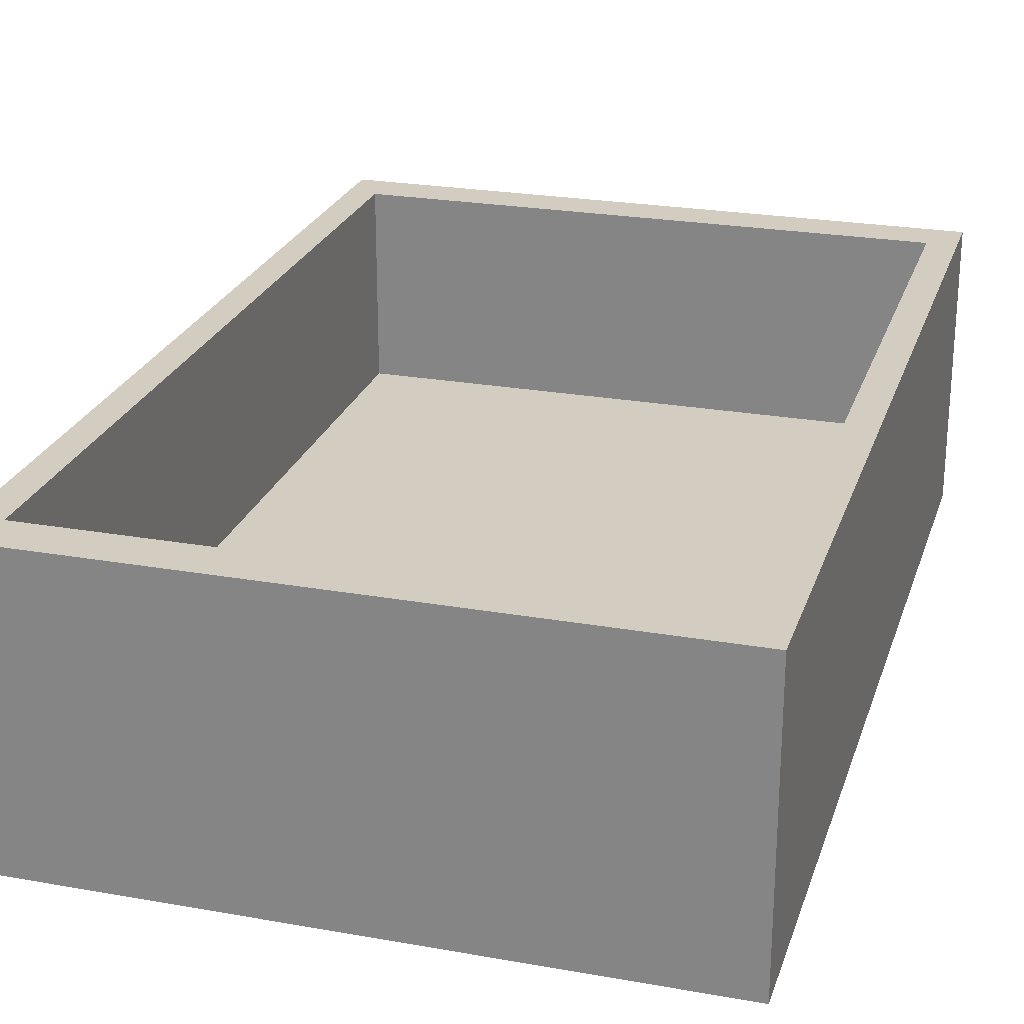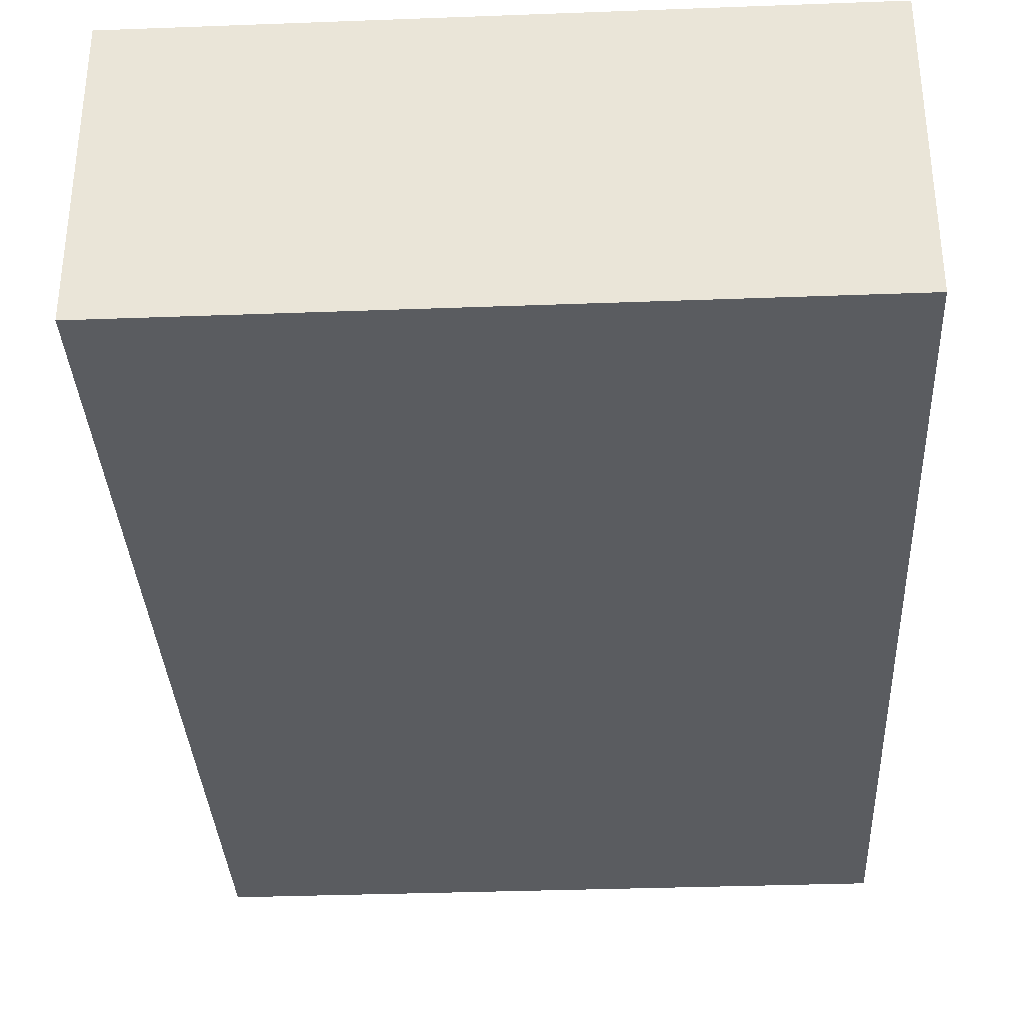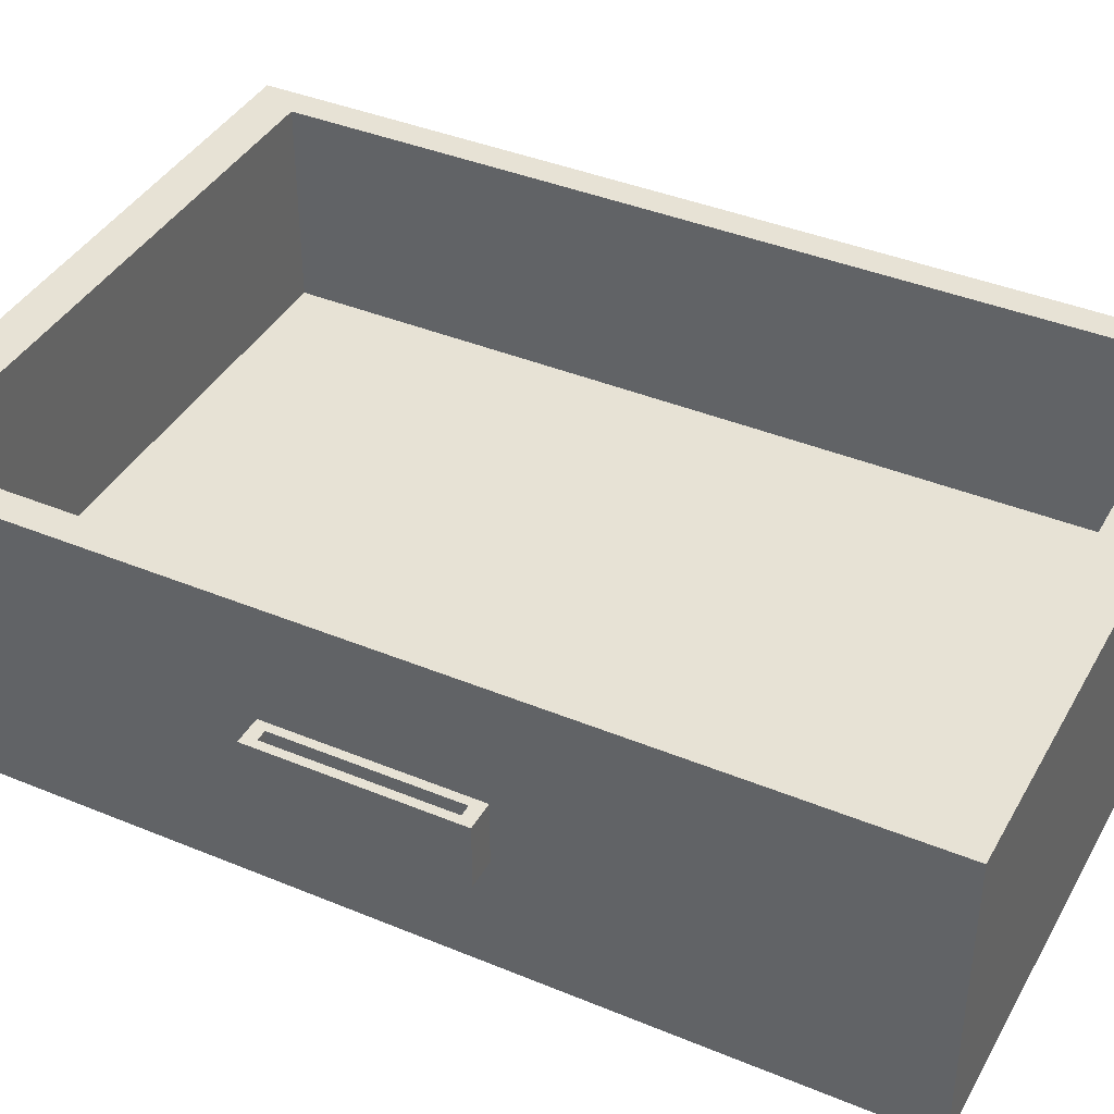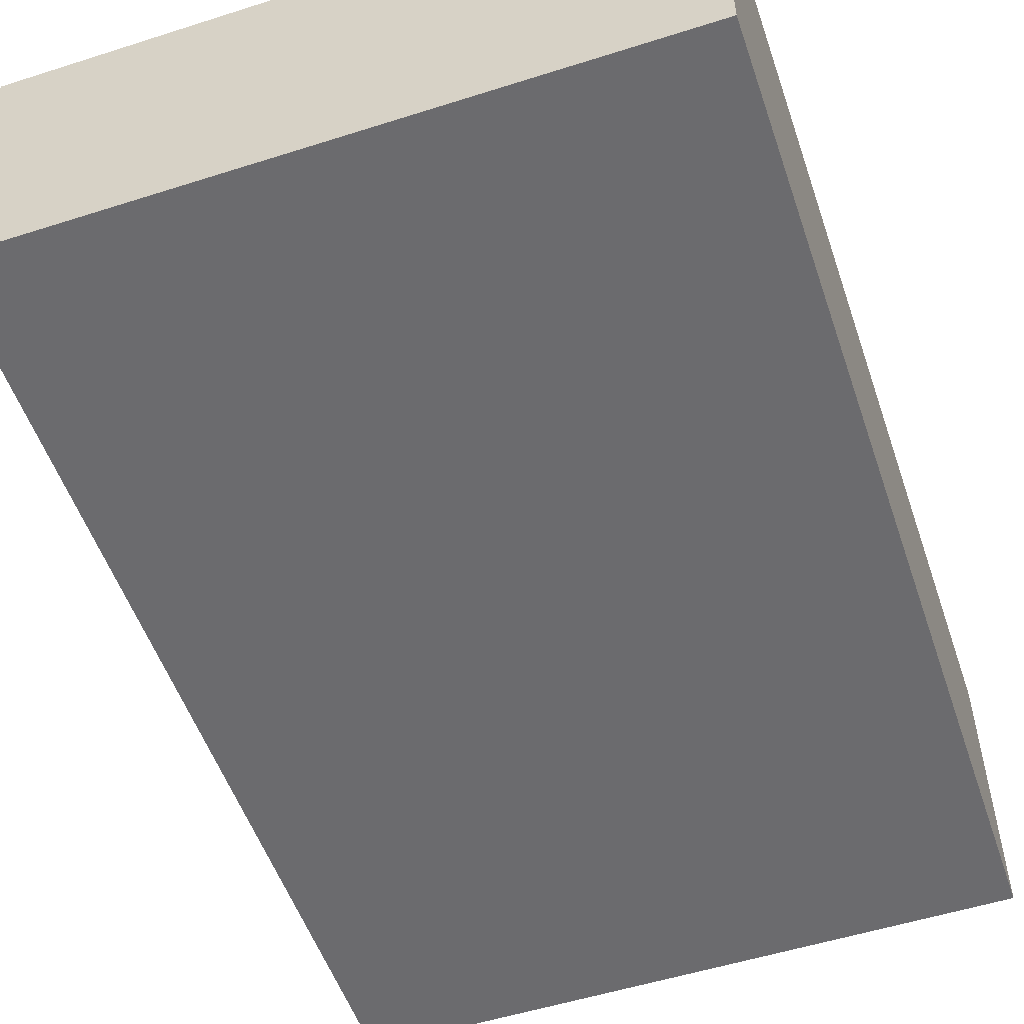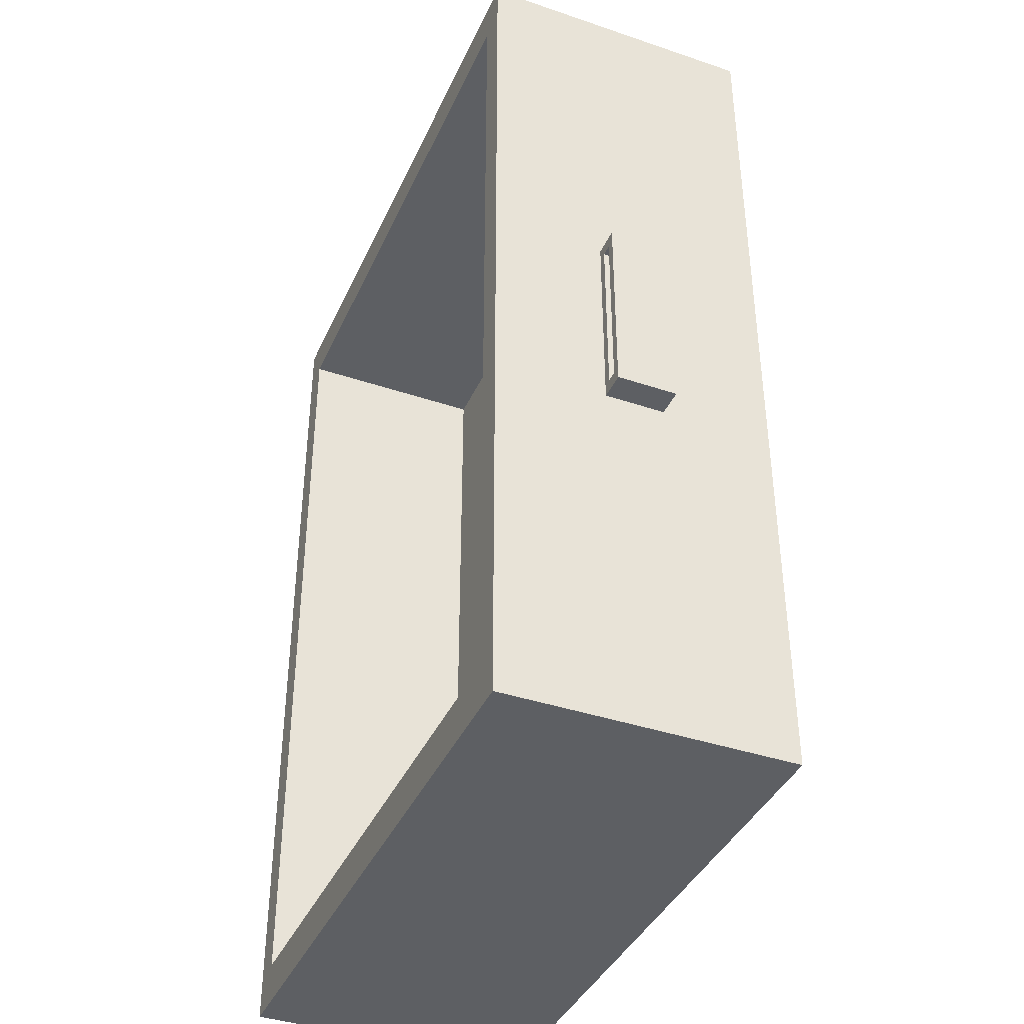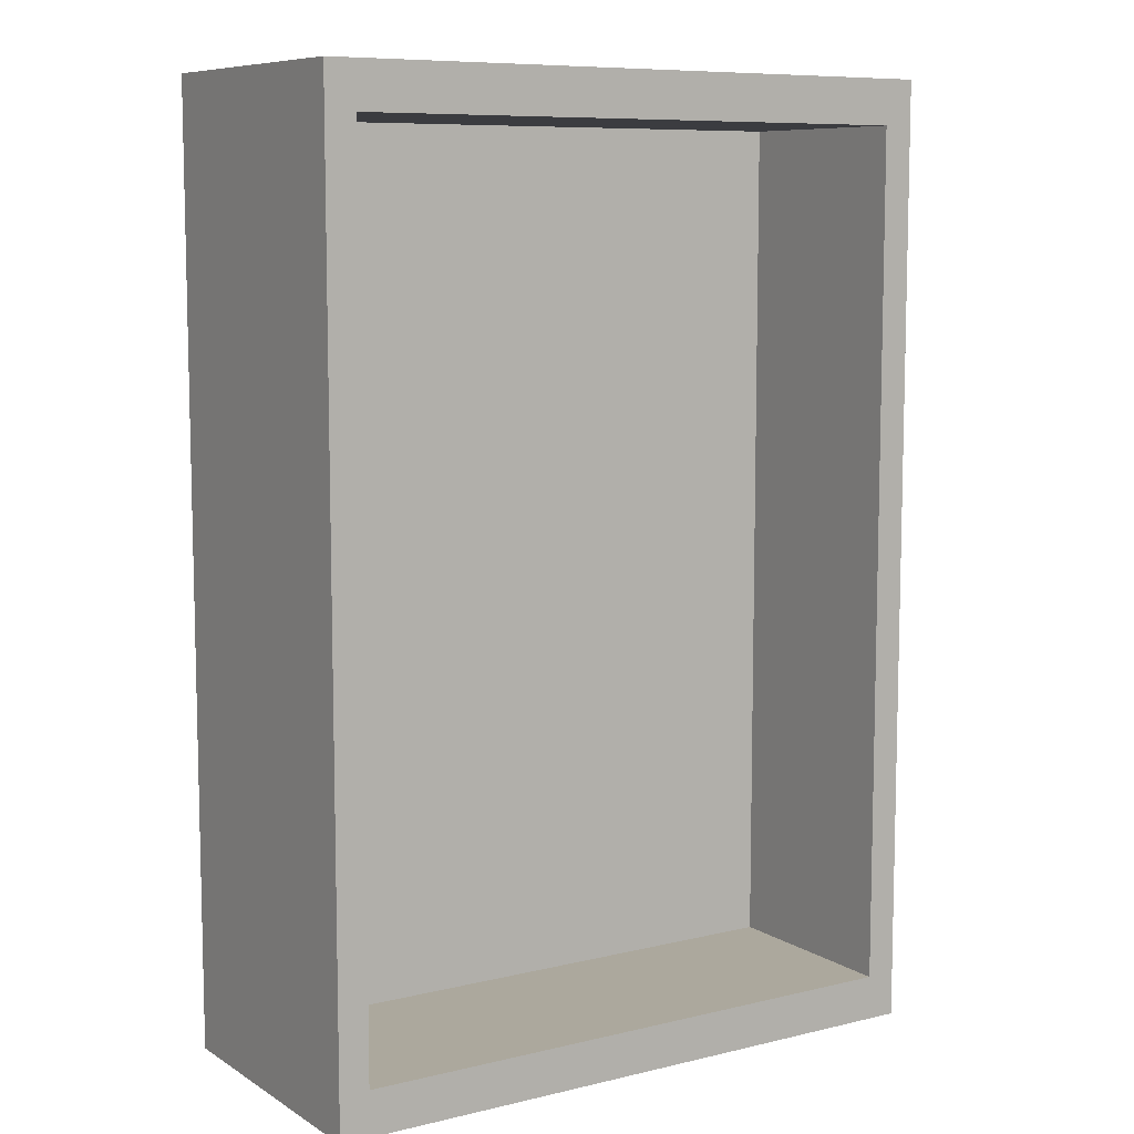
<metadata>
{"format":"obj","ext":"obj","renderer":"f3d","projection":"perspective","resolution":1024,"background":"white","views":[{"elev":24.4,"azim":16.3,"up":"+Y"},{"elev":-34.3,"azim":2.9,"up":"+Y"},{"elev":40.1,"azim":-63.0,"up":"+Y"},{"elev":-53.5,"azim":18.8,"up":"+Y"},{"elev":-39.8,"azim":-112.7,"up":"+Z"},{"elev":8.6,"azim":147.2,"up":"+Z"}]}
</metadata>
<code>
o Desk_Drawer
v -0.8794 -0.08412 0.2746
v -0.8794 0.08412 0.2746
v -0.8794 -0.08412 -0.2746
v -0.8794 0.08412 -0.2746
v 0.8794 -0.3994 1.304
v 0.7966 0.3994 1.181
v 0.8794 -0.3994 -1.304
v 0.7966 0.3994 -1.181
v -0.8794 -0.3994 -1.304
v -0.8794 -0.3994 1.304
v -0.7966 0.3994 1.181
v -0.7966 0.3994 -1.181
v -0.8794 -0.3005 -0.9812
v -0.8794 -0.3005 0.9812
v -0.8794 0.3005 0.9812
v -0.8794 0.3005 -0.9812
v -0.8794 -0.2569 -0.8387
v -0.8794 -0.2569 0.8387
v -0.8794 0.2569 0.8387
v -0.8794 0.2569 -0.8387
v -0.8794 -0.1967 -0.6424
v -0.8794 -0.1967 0.6424
v -0.8794 0.1967 0.6424
v -0.8794 0.1967 -0.6424
v -0.8794 -0.1425 -0.4651
v -0.8794 -0.1425 0.4651
v -0.8794 0.1425 0.4651
v -0.8794 0.1425 -0.4651
v -0.9563 -0.08412 -0.2746
v -0.9563 -0.08412 0.2746
v -0.9563 0.08412 0.2746
v -0.9563 0.08412 -0.2746
v -0.9026 0.08412 0.2402
v -0.9026 0.08412 -0.2402
v -0.9331 0.08412 0.2402
v -0.9331 0.08412 -0.2402
v -0.8794 0.08412 0.2746
v -0.8794 0.08412 -0.2746
v -0.9563 0.08412 0.2746
v -0.9563 0.08412 -0.2746
v -0.9026 -0.03571 0.2402
v -0.9026 -0.03571 -0.2402
v -0.9331 -0.03571 0.2402
v -0.9331 -0.03571 -0.2402
v -0.8794 0.3994 1.304
v -0.8794 0.3994 -1.304
v 0.8794 0.3994 -1.304
v 0.8794 0.3994 1.304
v -0.7966 -0.1569 1.181
v -0.7966 -0.1569 -1.181
v 0.7966 -0.1569 -1.181
v 0.7966 -0.1569 1.181
f 3 1 30 29
f 9 46 47 7
f 7 47 48 5
f 5 48 45 10
f 9 7 5 10
f 11 6 52 49
f 14 13 9 10
f 15 14 10 45
f 16 15 45 46
f 13 16 46 9
f 18 17 13 14
f 19 18 14 15
f 20 19 15 16
f 17 20 16 13
f 22 21 17 18
f 23 22 18 19
f 24 23 19 20
f 21 24 20 17
f 26 25 21 22
f 27 26 22 23
f 28 27 23 24
f 25 28 24 21
f 1 3 25 26
f 2 1 26 27
f 4 2 27 28
f 3 4 28 25
f 30 31 32 29
f 4 3 29 32
f 1 2 31 30
f 4 32 40 38
f 34 36 44 42
f 32 31 39 40
f 31 2 37 39
f 2 4 38 37
f 34 33 37 38
f 35 36 40 39
f 36 34 38 40
f 33 35 39 37
f 41 42 44 43
f 33 34 42 41
f 35 33 41 43
f 36 35 43 44
f 11 12 46 45
f 12 8 47 46
f 8 6 48 47
f 6 11 45 48
f 51 50 49 52
f 8 12 50 51
f 6 8 51 52
f 12 11 49 50

</code>
